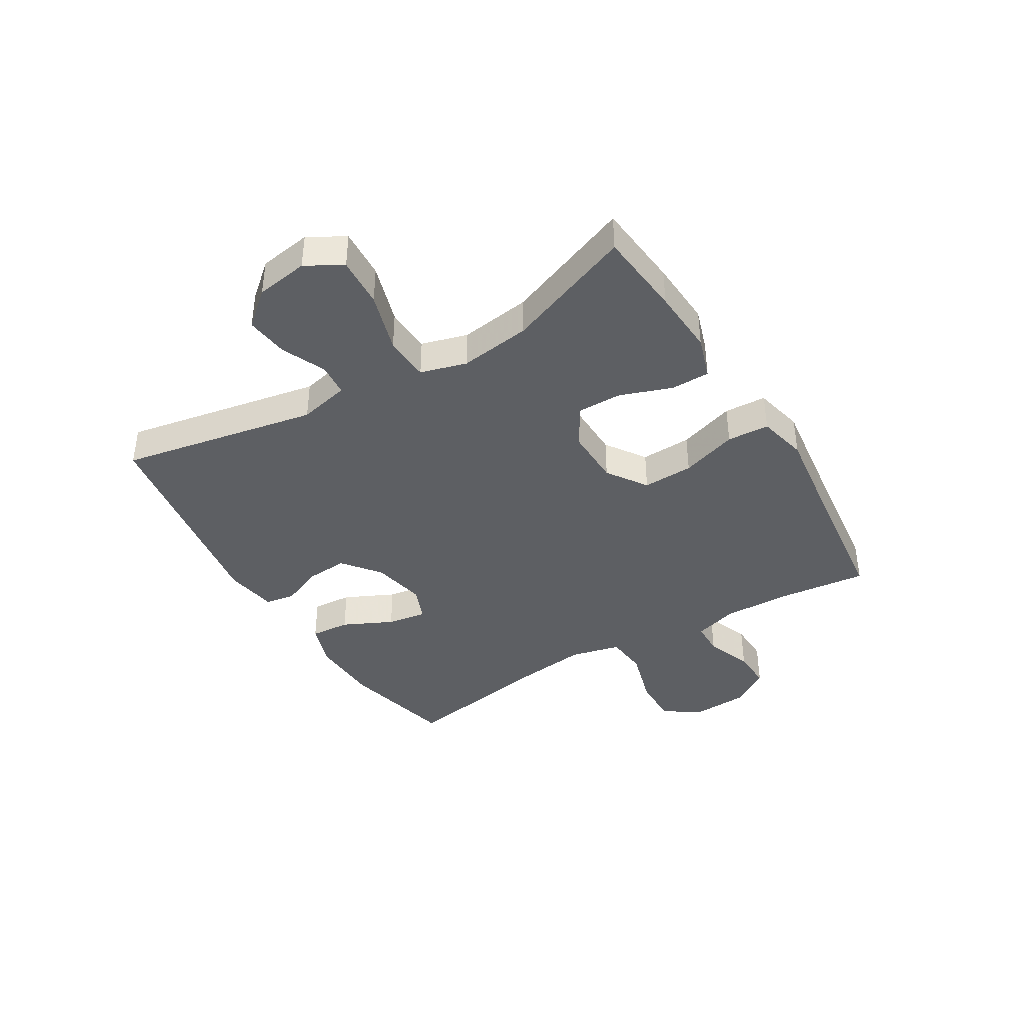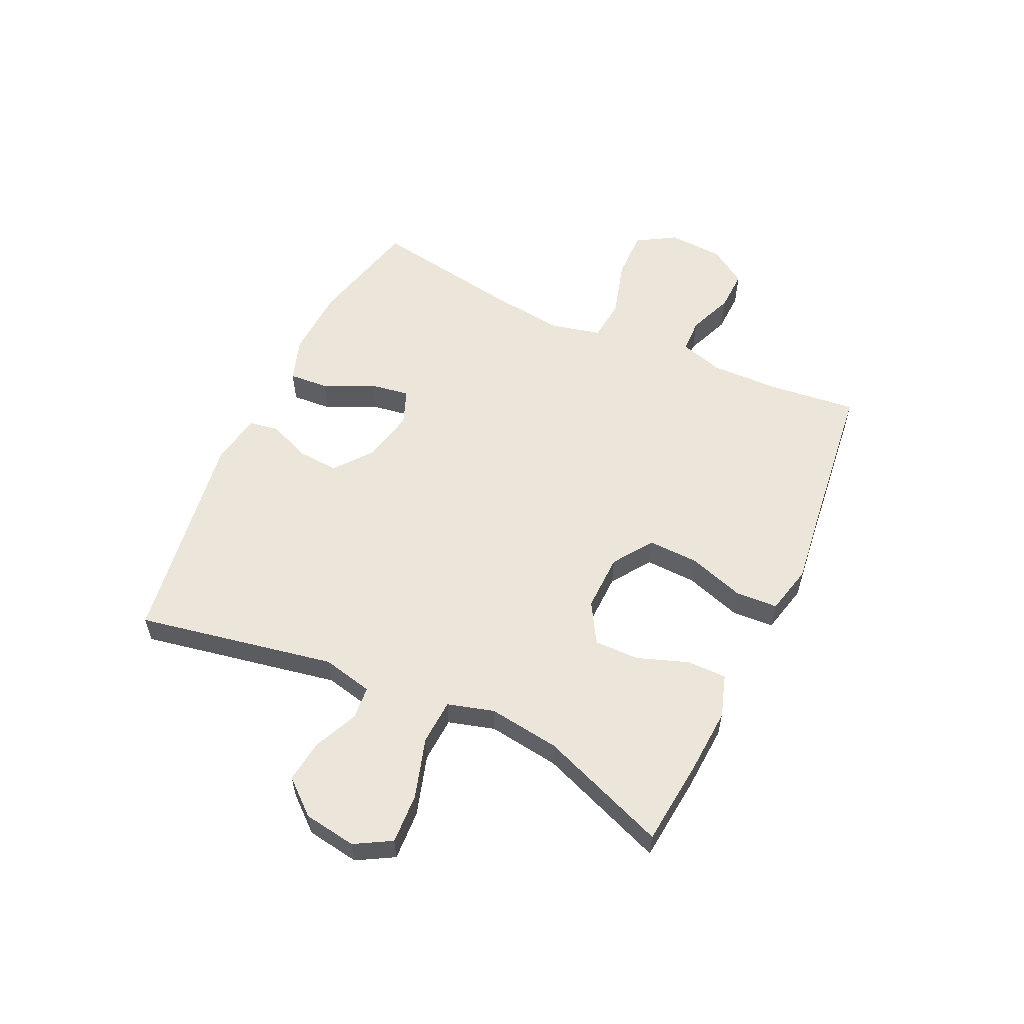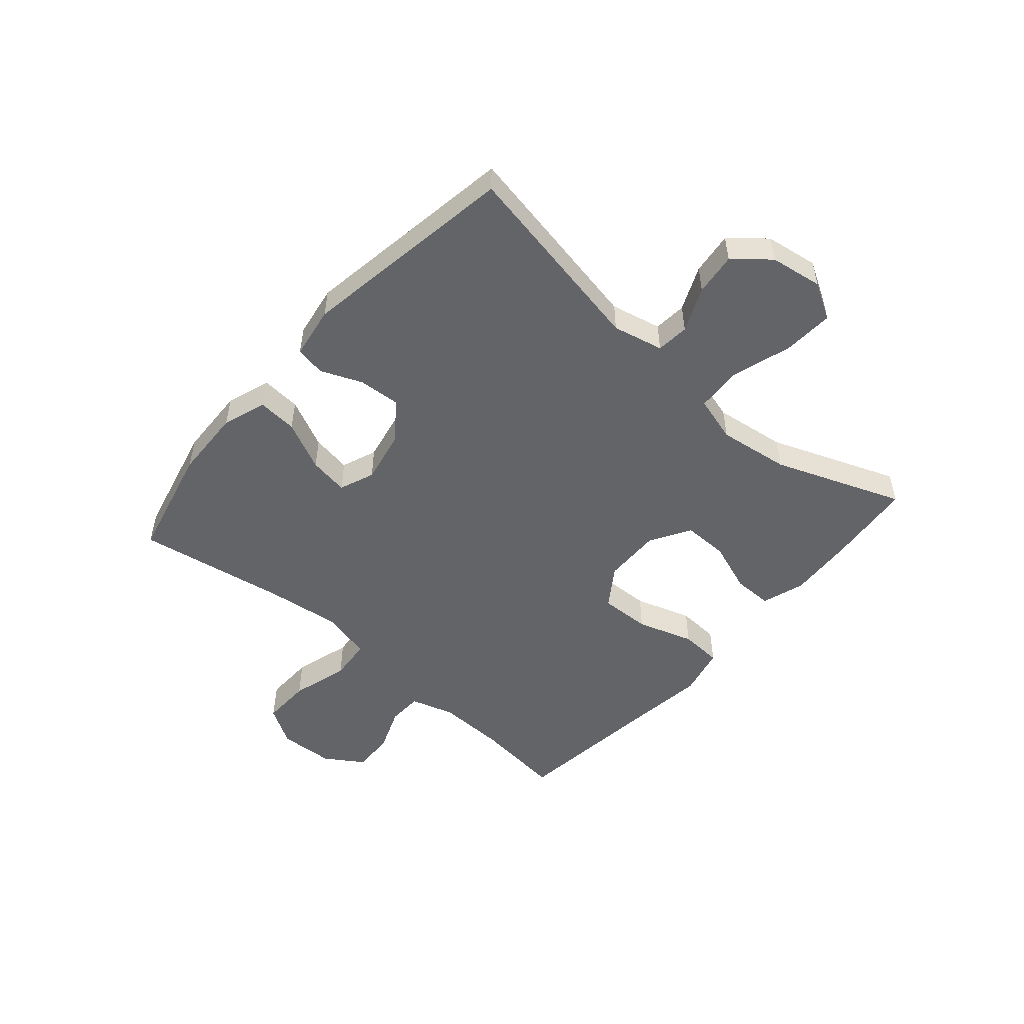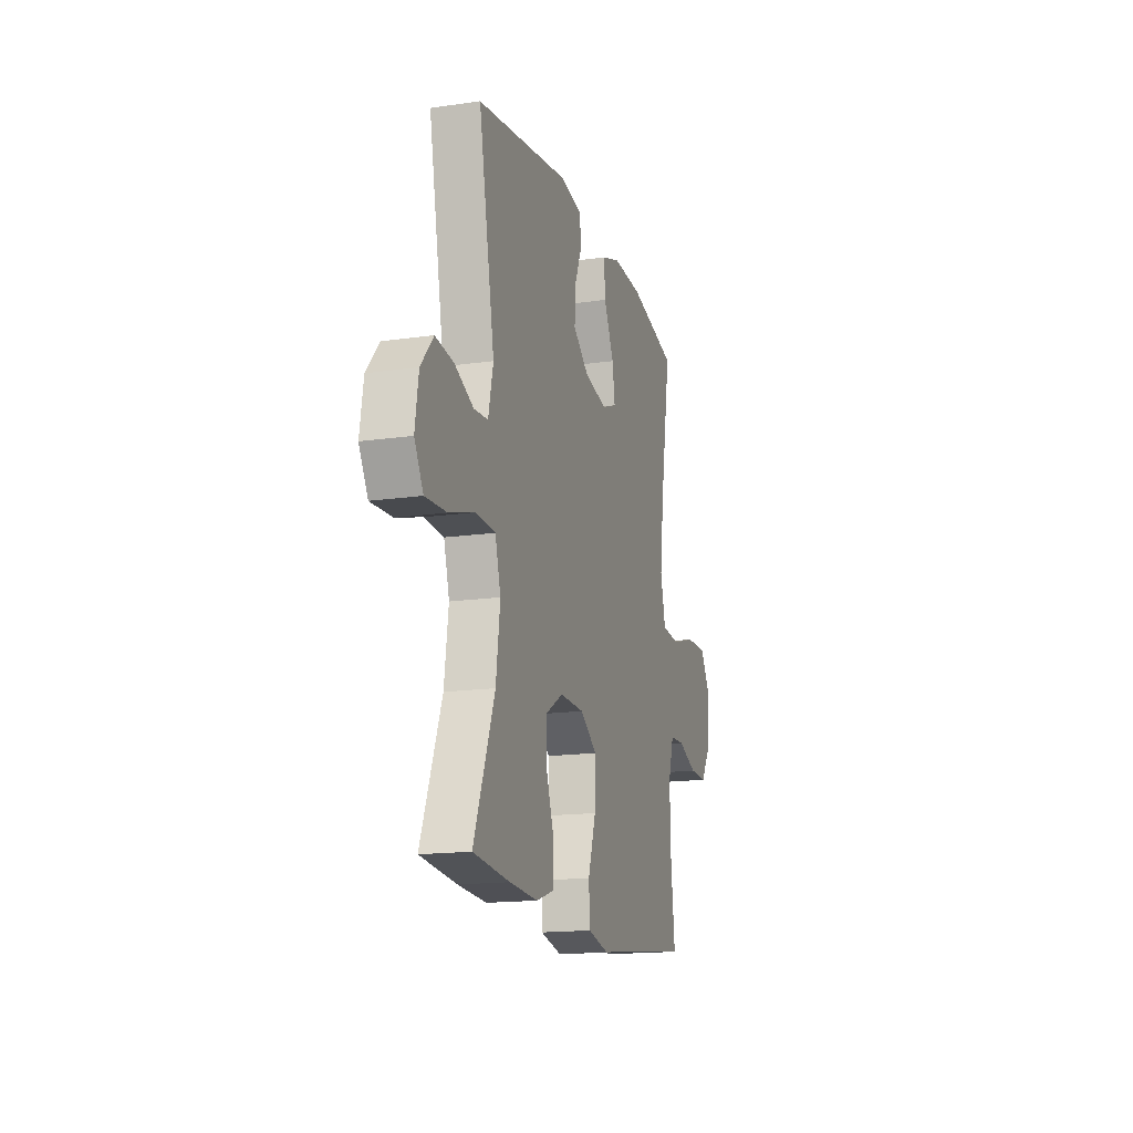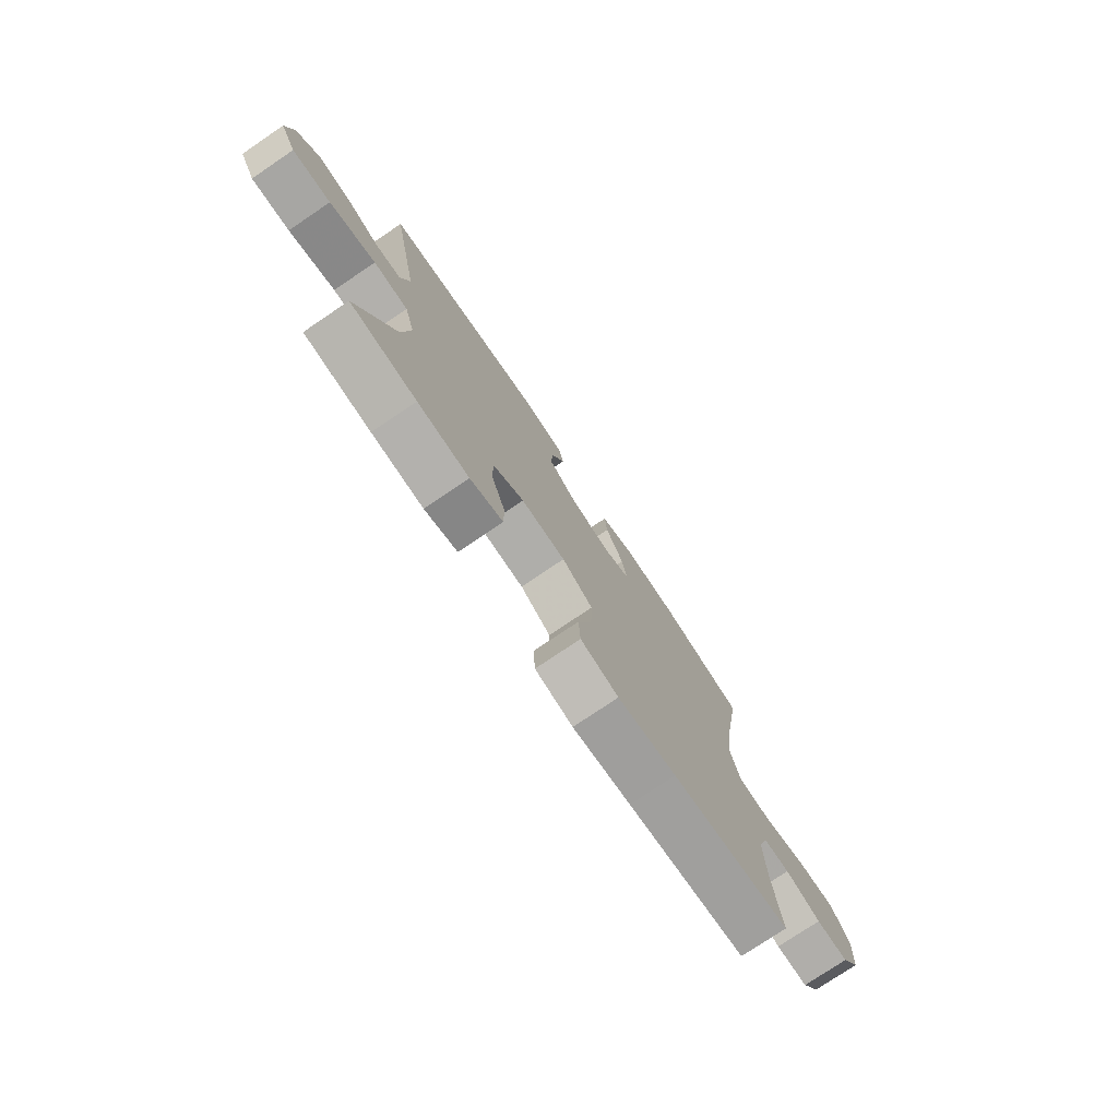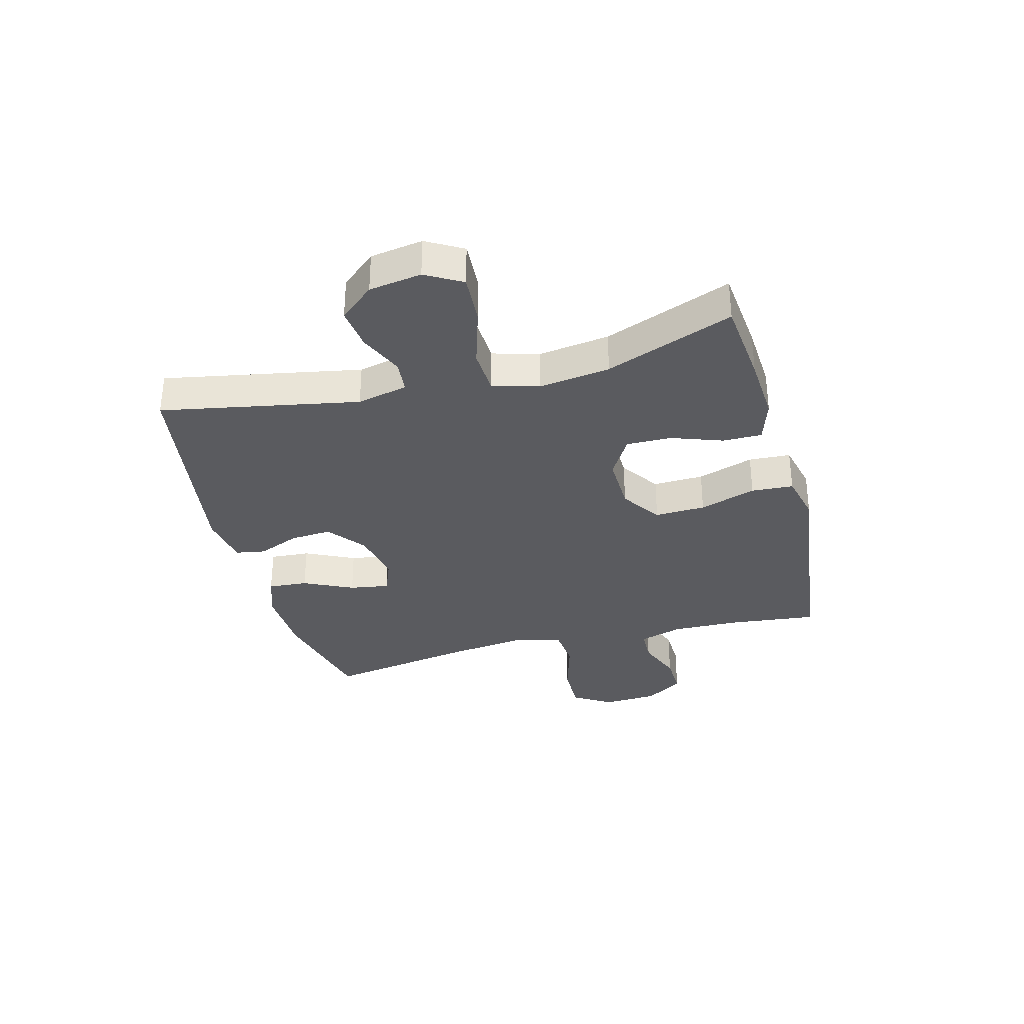
<metadata>
{"format":"obj","ext":"obj","renderer":"f3d","projection":"perspective","resolution":1024,"background":"white","views":[{"elev":-40.2,"azim":121.1,"up":"+Y"},{"elev":56.7,"azim":115.1,"up":"+Y"},{"elev":-51.3,"azim":49.0,"up":"+Y"},{"elev":-16.1,"azim":106.6,"up":"+Z"},{"elev":-76.7,"azim":124.0,"up":"+Z"},{"elev":-33.4,"azim":104.8,"up":"+Y"}]}
</metadata>
<code>
v -0.5 0.07 -0.5
v -0.483 0.07 -0.346
v -0.48 0.07 -0.228
v -0.503 0.07 -0.152
v -0.563 0.07 -0.15
v -0.642 0.07 -0.181
v -0.714 0.07 -0.183
v -0.757 0.07 -0.117
v -0.762 0.07 -0.021
v -0.721 0.07 0.046
v -0.635 0.07 0.044
v -0.535 0.07 0.015
v -0.461 0.07 0.022
v -0.44 0.07 0.109
v -0.456 0.07 0.239
v -0.5 0.07 0.5
v -0.303 0.07 0.547
v -0.18 0.07 0.552
v -0.104 0.07 0.526
v -0.109 0.07 0.457
v -0.15 0.07 0.371
v -0.161 0.07 0.302
v -0.1 0.07 0.278
v -0.007 0.07 0.297
v 0.058 0.07 0.348
v 0.053 0.07 0.42
v 0.023 0.07 0.492
v 0.032 0.07 0.544
v 0.123 0.07 0.559
v 0.5 0.07 0.5
v 0.435 0.07 0.157
v 0.455 0.07 0.069
v 0.512 0.07 0.064
v 0.589 0.07 0.098
v 0.663 0.07 0.107
v 0.714 0.07 0.047
v 0.728 0.07 -0.044
v 0.692 0.07 -0.107
v 0.605 0.07 -0.102
v 0.5 0.07 -0.07
v 0.421 0.07 -0.074
v 0.398 0.07 -0.154
v 0.415 0.07 -0.278
v 0.5 0.07 -0.5
v 0.351 0.07 -0.515
v 0.235 0.07 -0.522
v 0.161 0.07 -0.498
v 0.161 0.07 -0.43
v 0.193 0.07 -0.341
v 0.194 0.07 -0.263
v 0.124 0.07 -0.221
v 0.024 0.07 -0.223
v -0.045 0.07 -0.27
v -0.042 0.07 -0.358
v -0.01 0.07 -0.456
v -0.014 0.07 -0.529
v -0.1 0.07 -0.549
v -0.232 0.07 -0.532
v -0.5 0 -0.5
v -0.483 0 -0.346
v -0.48 0 -0.228
v -0.503 0 -0.152
v -0.563 0 -0.15
v -0.642 0 -0.181
v -0.714 0 -0.183
v -0.757 0 -0.117
v -0.762 0 -0.021
v -0.721 0 0.046
v -0.635 0 0.044
v -0.535 0 0.015
v -0.461 0 0.022
v -0.44 0 0.109
v -0.456 0 0.239
v -0.5 0 0.5
v -0.303 0 0.547
v -0.18 0 0.552
v -0.104 0 0.526
v -0.109 0 0.457
v -0.15 0 0.371
v -0.161 0 0.302
v -0.1 0 0.278
v -0.007 0 0.297
v 0.058 0 0.348
v 0.053 0 0.42
v 0.023 0 0.492
v 0.032 0 0.544
v 0.123 0 0.559
v 0.5 0 0.5
v 0.435 0 0.157
v 0.455 0 0.069
v 0.512 0 0.064
v 0.589 0 0.098
v 0.663 0 0.107
v 0.714 0 0.047
v 0.728 0 -0.044
v 0.692 0 -0.107
v 0.605 0 -0.102
v 0.5 0 -0.07
v 0.421 0 -0.074
v 0.398 0 -0.154
v 0.415 0 -0.278
v 0.5 0 -0.5
v 0.351 0 -0.515
v 0.235 0 -0.522
v 0.161 0 -0.498
v 0.161 0 -0.43
v 0.193 0 -0.341
v 0.194 0 -0.263
v 0.124 0 -0.221
v 0.024 0 -0.223
v -0.045 0 -0.27
v -0.042 0 -0.358
v -0.01 0 -0.456
v -0.014 0 -0.529
v -0.1 0 -0.549
v -0.232 0 -0.532
f 56 57 58
f 55 56 58
f 54 55 58
f 58 1 2
f 54 58 2
f 53 54 2
f 52 53 2 3
f 51 52 3 4
f 47 48 49
f 46 47 49
f 45 46 49
f 44 45 49
f 43 44 49
f 42 43 49 50
f 41 42 50 51
f 38 39 40
f 37 38 40
f 36 37 40
f 35 36 40
f 34 35 40
f 33 34 40
f 32 33 40 41
f 41 51 4
f 32 41 4
f 31 32 4
f 29 30 31
f 28 29 31
f 27 28 31
f 26 27 31
f 19 20 21
f 18 19 21
f 17 18 21
f 16 17 21
f 15 16 21
f 14 15 21 22
f 13 14 22 23
f 10 11 12
f 9 10 12
f 8 9 12
f 7 8 12
f 6 7 12
f 5 6 12
f 5 12 13
f 13 23 24
f 5 13 24
f 4 5 24
f 25 26 31
f 4 24 25 31
f 116 115 114
f 116 114 113
f 116 113 112
f 60 59 116
f 60 116 112
f 60 112 111
f 61 60 111 110
f 62 61 110 109
f 107 106 105
f 107 105 104
f 107 104 103
f 107 103 102
f 107 102 101
f 108 107 101 100
f 109 108 100 99
f 98 97 96
f 98 96 95
f 98 95 94
f 98 94 93
f 98 93 92
f 98 92 91
f 99 98 91 90
f 62 109 99
f 62 99 90
f 62 90 89
f 89 88 87
f 89 87 86
f 89 86 85
f 89 85 84
f 79 78 77
f 79 77 76
f 79 76 75
f 79 75 74
f 79 74 73
f 80 79 73 72
f 81 80 72 71
f 70 69 68
f 70 68 67
f 70 67 66
f 70 66 65
f 70 65 64
f 70 64 63
f 71 70 63
f 82 81 71
f 82 71 63
f 82 63 62
f 89 84 83
f 89 83 82 62
f 1 59 60 2
f 2 60 61 3
f 3 61 62 4
f 4 62 63 5
f 5 63 64 6
f 6 64 65 7
f 7 65 66 8
f 8 66 67 9
f 9 67 68 10
f 10 68 69 11
f 11 69 70 12
f 12 70 71 13
f 13 71 72 14
f 14 72 73 15
f 15 73 74 16
f 16 74 75 17
f 17 75 76 18
f 18 76 77 19
f 19 77 78 20
f 20 78 79 21
f 21 79 80 22
f 22 80 81 23
f 23 81 82 24
f 24 82 83 25
f 25 83 84 26
f 26 84 85 27
f 27 85 86 28
f 28 86 87 29
f 29 87 88 30
f 30 88 89 31
f 31 89 90 32
f 32 90 91 33
f 33 91 92 34
f 34 92 93 35
f 35 93 94 36
f 36 94 95 37
f 37 95 96 38
f 38 96 97 39
f 39 97 98 40
f 40 98 99 41
f 41 99 100 42
f 42 100 101 43
f 43 101 102 44
f 44 102 103 45
f 45 103 104 46
f 46 104 105 47
f 47 105 106 48
f 48 106 107 49
f 49 107 108 50
f 50 108 109 51
f 51 109 110 52
f 52 110 111 53
f 53 111 112 54
f 54 112 113 55
f 55 113 114 56
f 56 114 115 57
f 57 115 116 58
f 58 116 59 1

</code>
